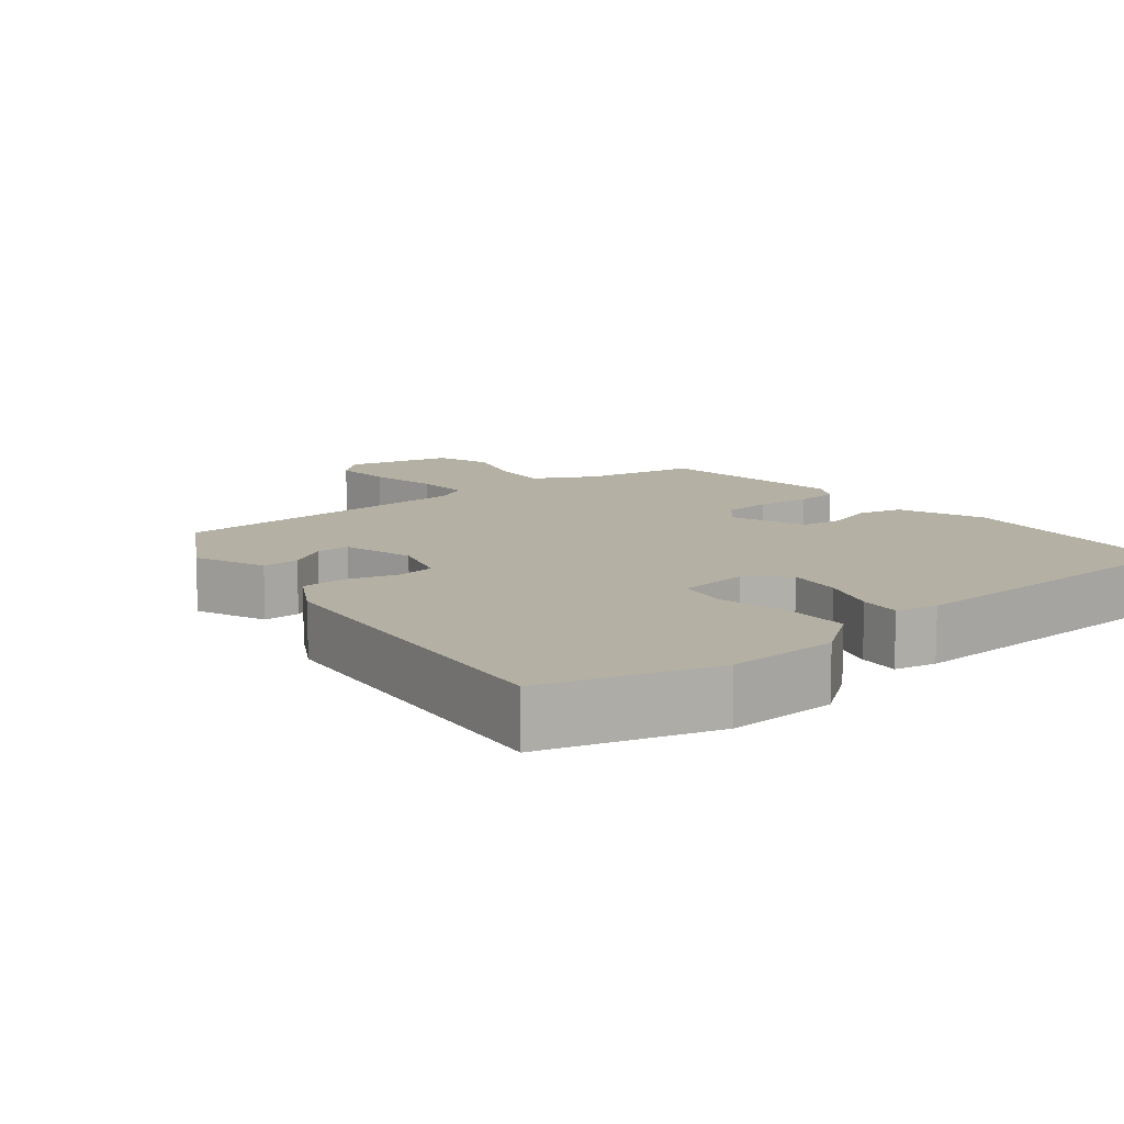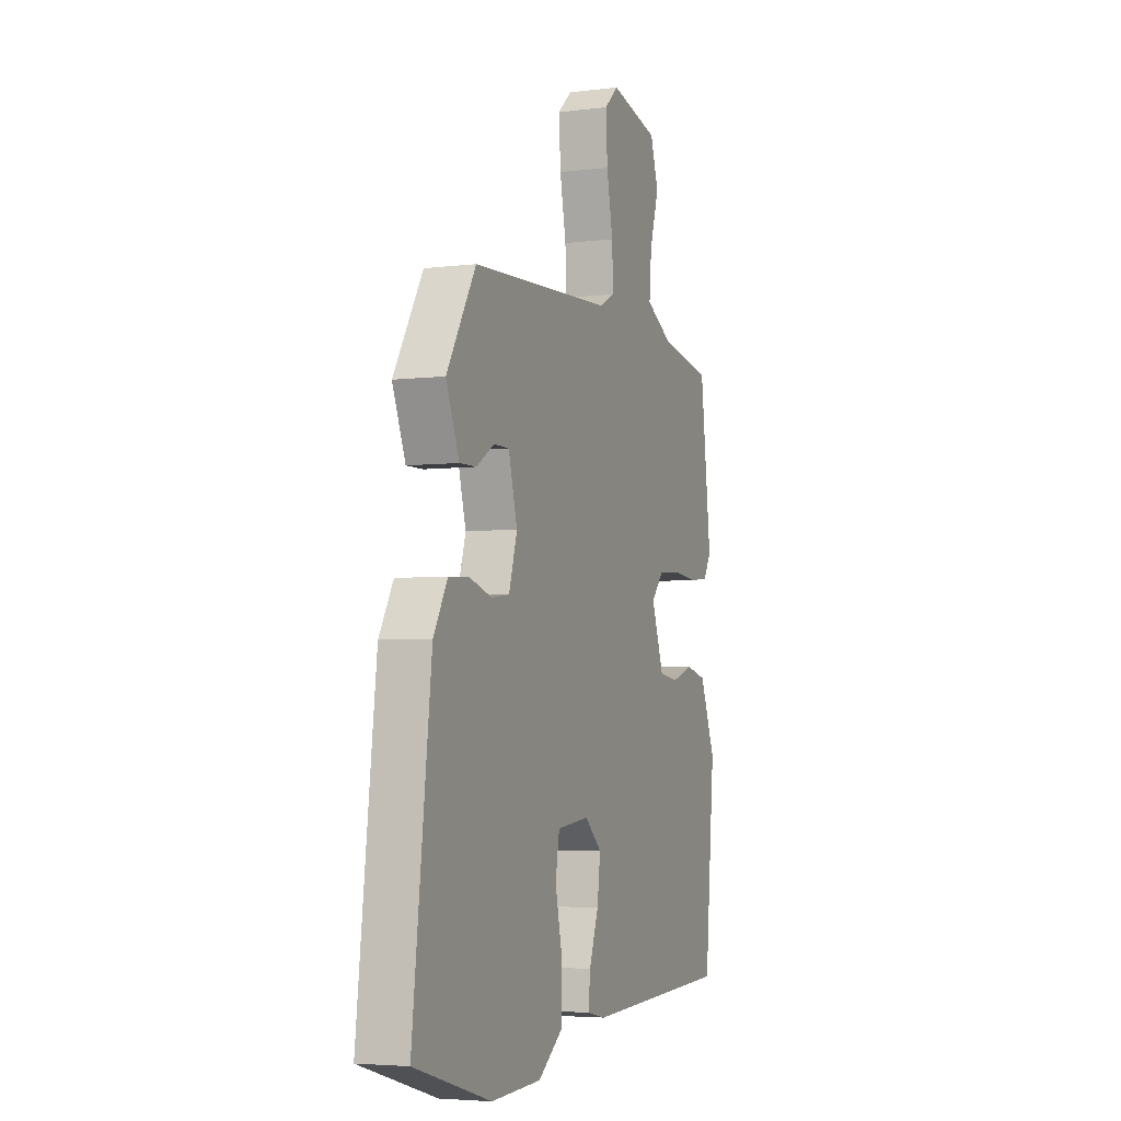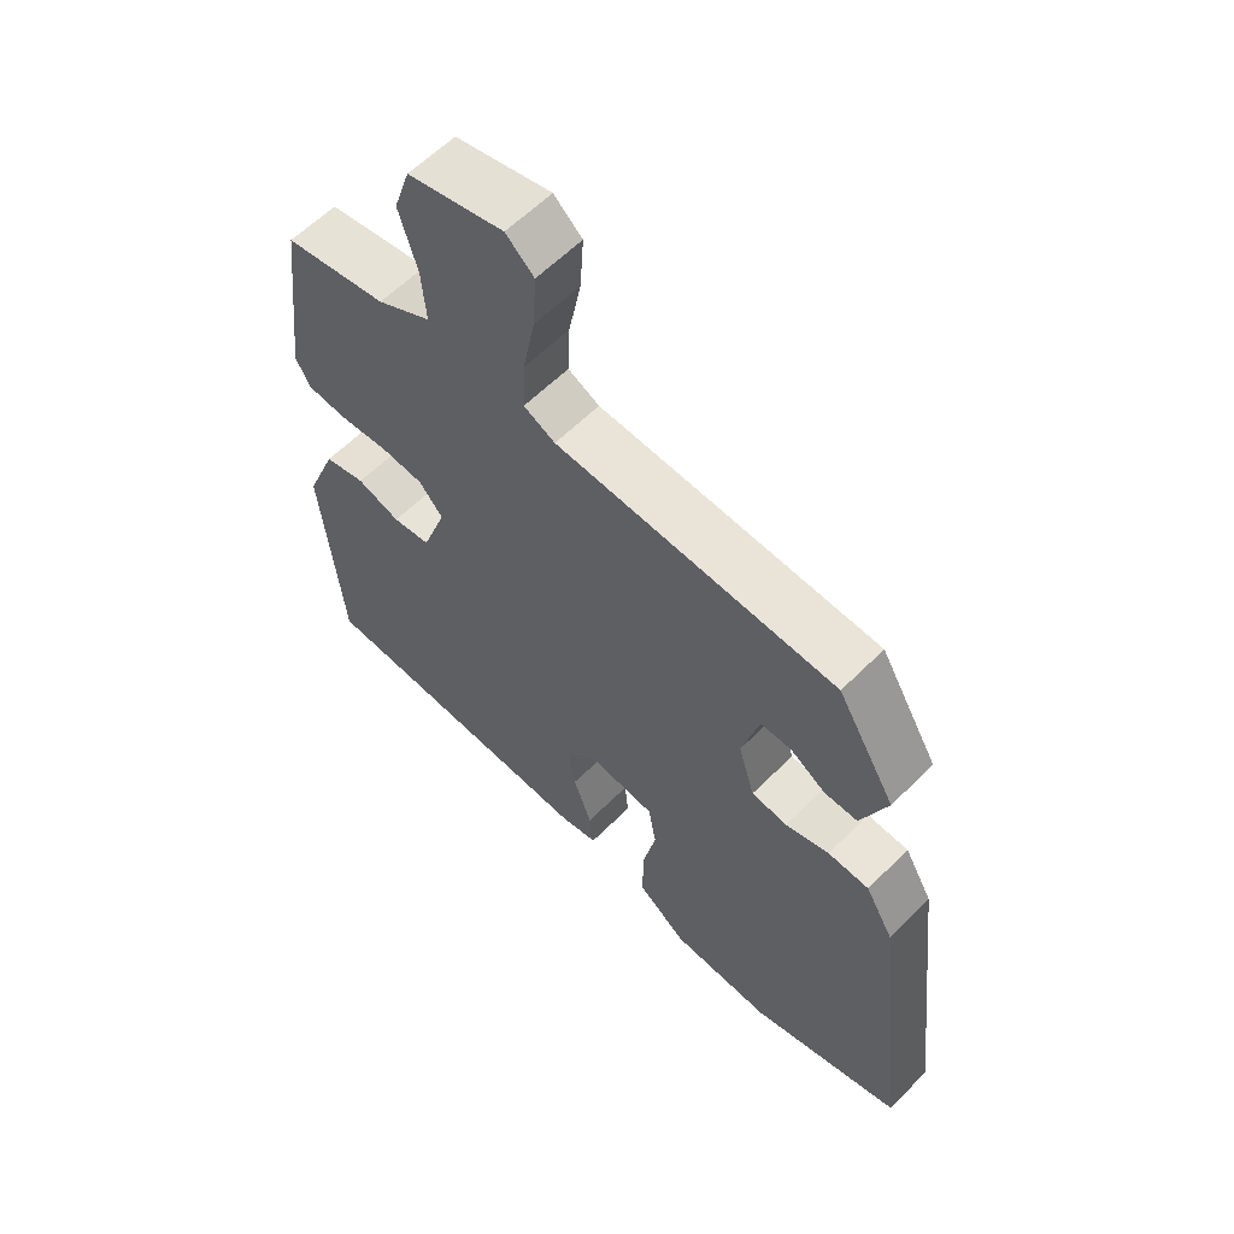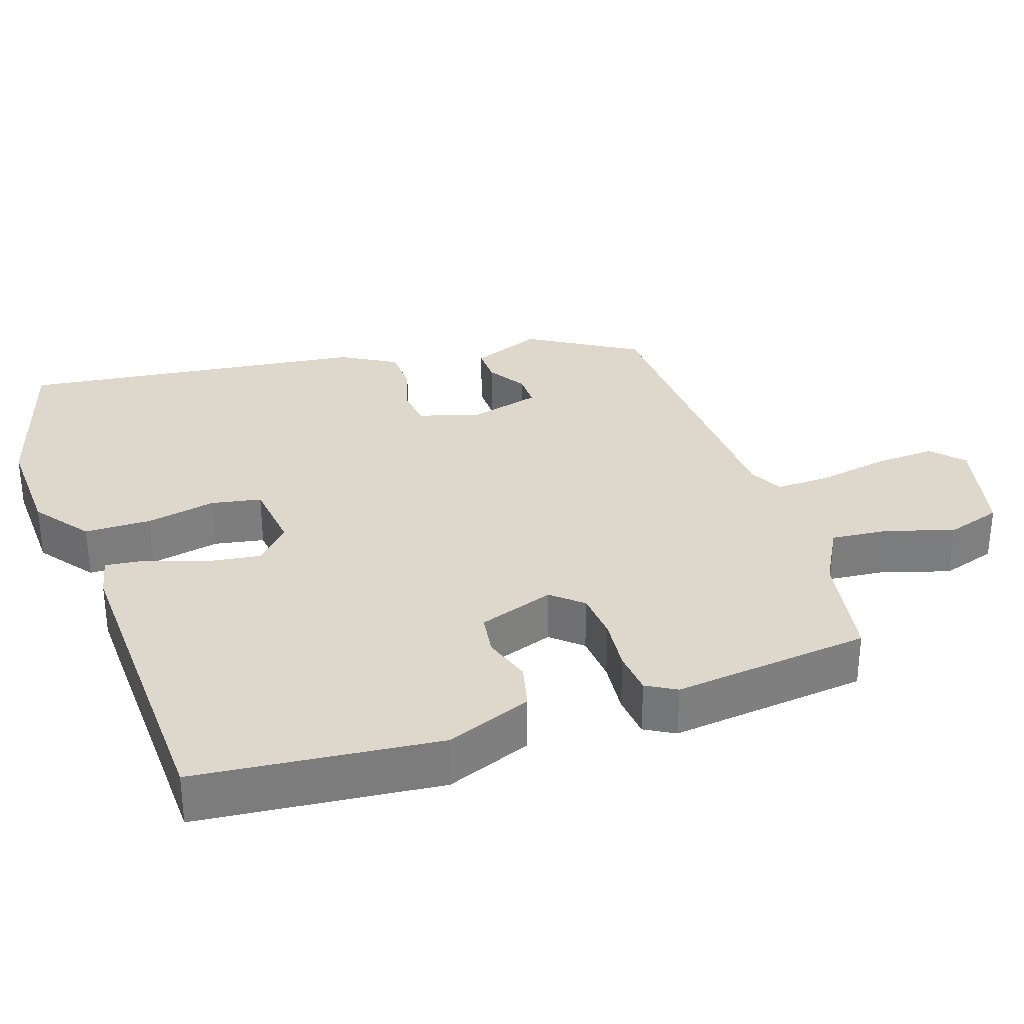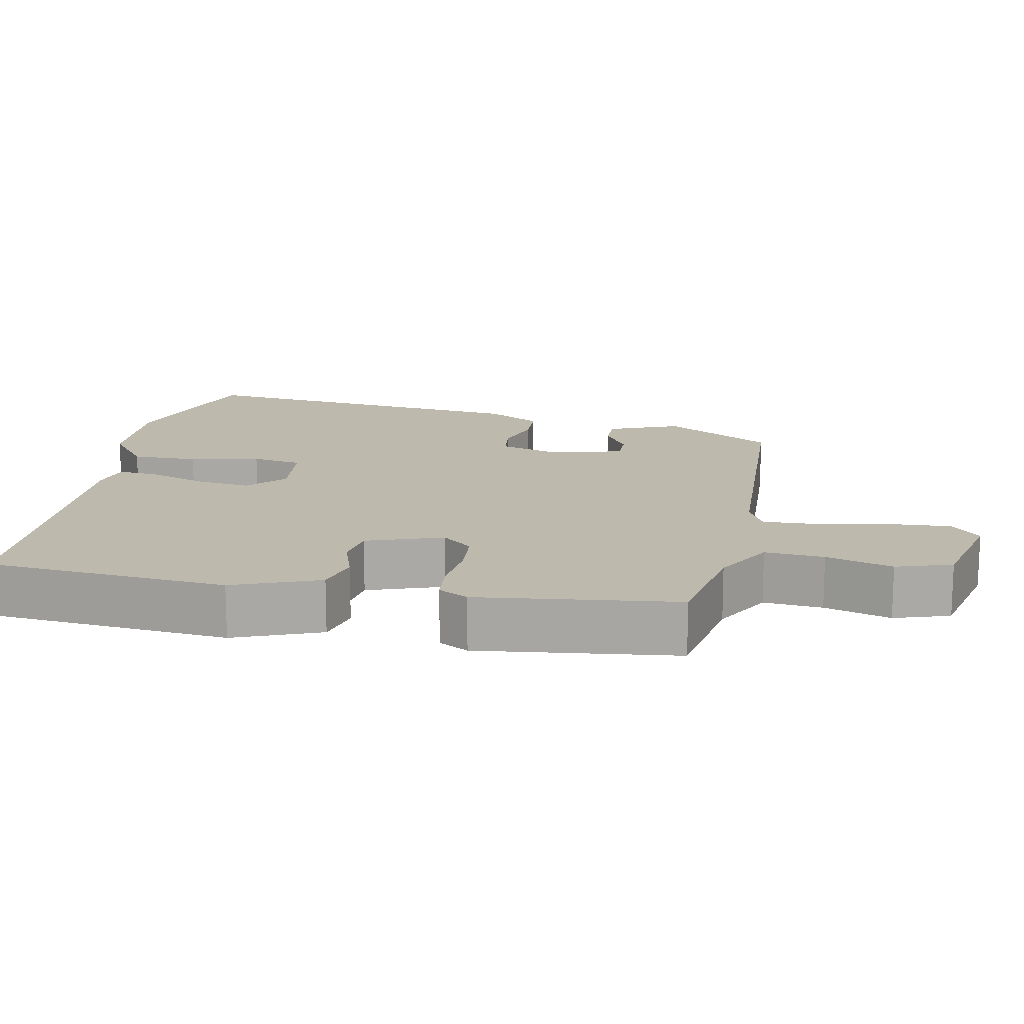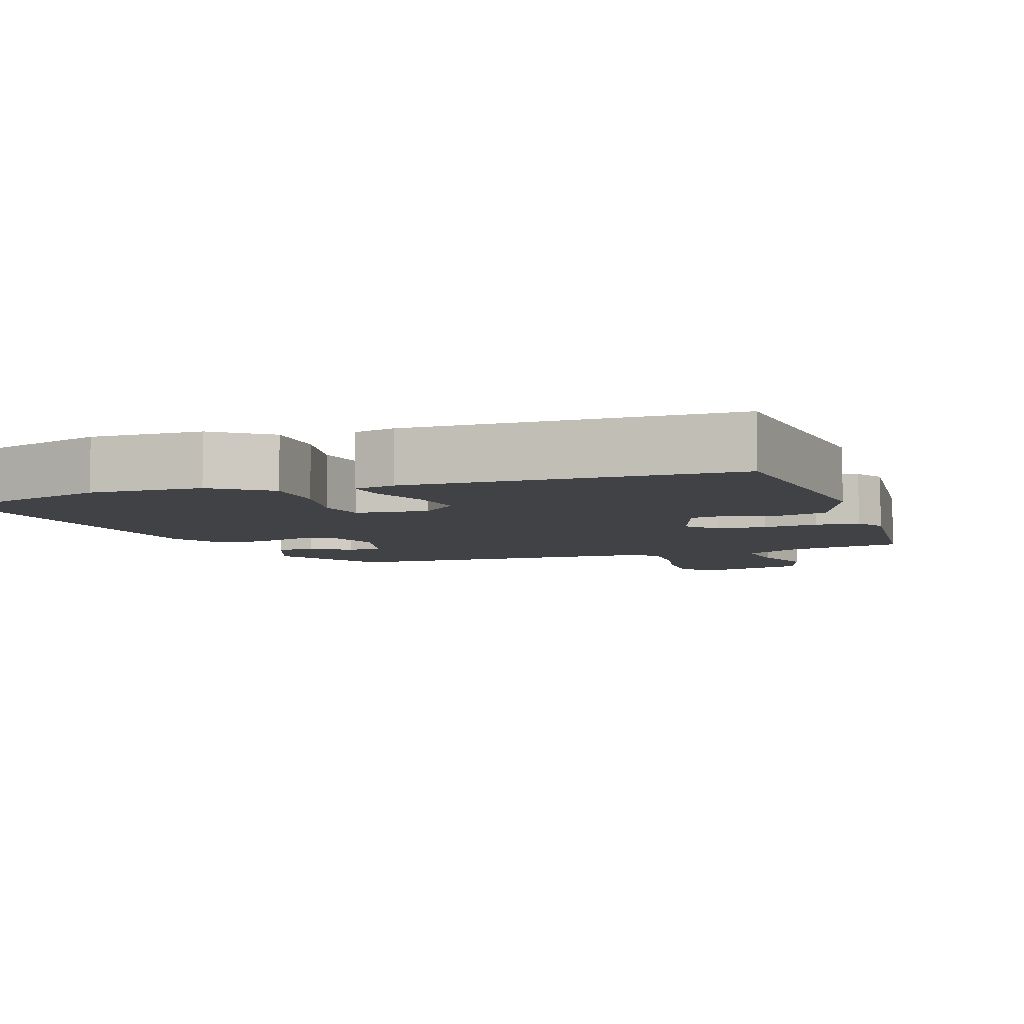
<metadata>
{"format":"obj","ext":"obj","renderer":"f3d","projection":"perspective","resolution":1024,"background":"white","views":[{"elev":11.4,"azim":141.0,"up":"+Y"},{"elev":-4.5,"azim":111.5,"up":"+Z"},{"elev":60.0,"azim":44.4,"up":"+Z"},{"elev":31.4,"azim":-108.2,"up":"+Y"},{"elev":15.1,"azim":-78.8,"up":"+Y"},{"elev":-6.4,"azim":-160.1,"up":"+Y"}]}
</metadata>
<code>
v -0.512 0.07 -0.471
v -0.543 0.07 -0.139
v -0.496 0.07 -0.021
v -0.433 0.07 -0.006
v -0.367 0.07 -0.028
v -0.309 0.07 -0.02
v -0.272 0.07 0.084
v -0.308 0.07 0.126
v -0.375 0.07 0.132
v -0.45 0.07 0.125
v -0.51 0.07 0.131
v -0.533 0.07 0.172
v -0.5 0.07 0.444
v -0.343 0.07 0.471
v -0.26 0.07 0.516
v -0.267 0.07 0.597
v -0.295 0.07 0.688
v -0.27 0.07 0.764
v -0.123 0.07 0.798
v -0.08 0.07 0.759
v -0.085 0.07 0.675
v -0.104 0.07 0.578
v -0.107 0.07 0.501
v -0.059 0.07 0.477
v 0.371 0.07 0.455
v 0.46 0.07 0.305
v 0.42 0.07 0.207
v 0.369 0.07 0.208
v 0.315 0.07 0.242
v 0.268 0.07 0.242
v 0.241 0.07 0.143
v 0.266 0.07 0.06
v 0.321 0.07 0.053
v 0.388 0.07 0.073
v 0.451 0.07 0.07
v 0.494 0.07 -0.005
v 0.55 0.07 -0.485
v 0.317 0.07 -0.553
v 0.164 0.07 -0.546
v 0.088 0.07 -0.489
v 0.088 0.07 -0.398
v 0.109 0.07 -0.302
v 0.097 0.07 -0.233
v -0.002 0.07 -0.221
v -0.053 0.07 -0.267
v -0.043 0.07 -0.342
v -0.015 0.07 -0.421
v -0.009 0.07 -0.478
v -0.066 0.07 -0.49
v -0.512 0 -0.471
v -0.543 0 -0.139
v -0.496 0 -0.021
v -0.433 0 -0.006
v -0.367 0 -0.028
v -0.309 0 -0.02
v -0.272 0 0.084
v -0.308 0 0.126
v -0.375 0 0.132
v -0.45 0 0.125
v -0.51 0 0.131
v -0.533 0 0.172
v -0.5 0 0.444
v -0.343 0 0.471
v -0.26 0 0.516
v -0.267 0 0.597
v -0.295 0 0.688
v -0.27 0 0.764
v -0.123 0 0.798
v -0.08 0 0.759
v -0.085 0 0.675
v -0.104 0 0.578
v -0.107 0 0.501
v -0.059 0 0.477
v 0.371 0 0.455
v 0.46 0 0.305
v 0.42 0 0.207
v 0.369 0 0.208
v 0.315 0 0.242
v 0.268 0 0.242
v 0.241 0 0.143
v 0.266 0 0.06
v 0.321 0 0.053
v 0.388 0 0.073
v 0.451 0 0.07
v 0.494 0 -0.005
v 0.55 0 -0.485
v 0.317 0 -0.553
v 0.164 0 -0.546
v 0.088 0 -0.489
v 0.088 0 -0.398
v 0.109 0 -0.302
v 0.097 0 -0.233
v -0.002 0 -0.221
v -0.053 0 -0.267
v -0.043 0 -0.342
v -0.015 0 -0.421
v -0.009 0 -0.478
v -0.066 0 -0.49
f 3 4 5
f 2 3 5
f 1 2 5
f 49 1 5
f 48 49 5
f 47 48 5
f 46 47 5
f 45 46 5 6
f 44 45 6 7
f 43 44 7 8
f 40 41 42
f 39 40 42
f 38 39 42
f 37 38 42
f 36 37 42
f 35 36 42
f 34 35 42
f 33 34 42
f 32 33 42 43
f 31 32 43 8
f 27 28 29
f 26 27 29
f 25 26 29
f 24 25 29 30
f 31 8 9
f 30 31 9
f 24 30 9
f 23 24 9
f 20 21 22
f 19 20 22
f 18 19 22
f 17 18 22
f 16 17 22
f 15 16 22 23
f 12 13 14
f 11 12 14
f 10 11 14
f 9 10 14
f 23 9 14
f 14 15 23
f 54 53 52
f 54 52 51
f 54 51 50
f 54 50 98
f 54 98 97
f 54 97 96
f 54 96 95
f 55 54 95 94
f 56 55 94 93
f 57 56 93 92
f 91 90 89
f 91 89 88
f 91 88 87
f 91 87 86
f 91 86 85
f 91 85 84
f 91 84 83
f 91 83 82
f 92 91 82 81
f 57 92 81 80
f 78 77 76
f 78 76 75
f 78 75 74
f 79 78 74 73
f 58 57 80
f 58 80 79
f 58 79 73
f 58 73 72
f 71 70 69
f 71 69 68
f 71 68 67
f 71 67 66
f 71 66 65
f 72 71 65 64
f 63 62 61
f 63 61 60
f 63 60 59
f 63 59 58
f 63 58 72
f 72 64 63
f 1 50 51 2
f 2 51 52 3
f 3 52 53 4
f 4 53 54 5
f 5 54 55 6
f 6 55 56 7
f 7 56 57 8
f 8 57 58 9
f 9 58 59 10
f 10 59 60 11
f 11 60 61 12
f 12 61 62 13
f 13 62 63 14
f 14 63 64 15
f 15 64 65 16
f 16 65 66 17
f 17 66 67 18
f 18 67 68 19
f 19 68 69 20
f 20 69 70 21
f 21 70 71 22
f 22 71 72 23
f 23 72 73 24
f 24 73 74 25
f 25 74 75 26
f 26 75 76 27
f 27 76 77 28
f 28 77 78 29
f 29 78 79 30
f 30 79 80 31
f 31 80 81 32
f 32 81 82 33
f 33 82 83 34
f 34 83 84 35
f 35 84 85 36
f 36 85 86 37
f 37 86 87 38
f 38 87 88 39
f 39 88 89 40
f 40 89 90 41
f 41 90 91 42
f 42 91 92 43
f 43 92 93 44
f 44 93 94 45
f 45 94 95 46
f 46 95 96 47
f 47 96 97 48
f 48 97 98 49
f 49 98 50 1

</code>
